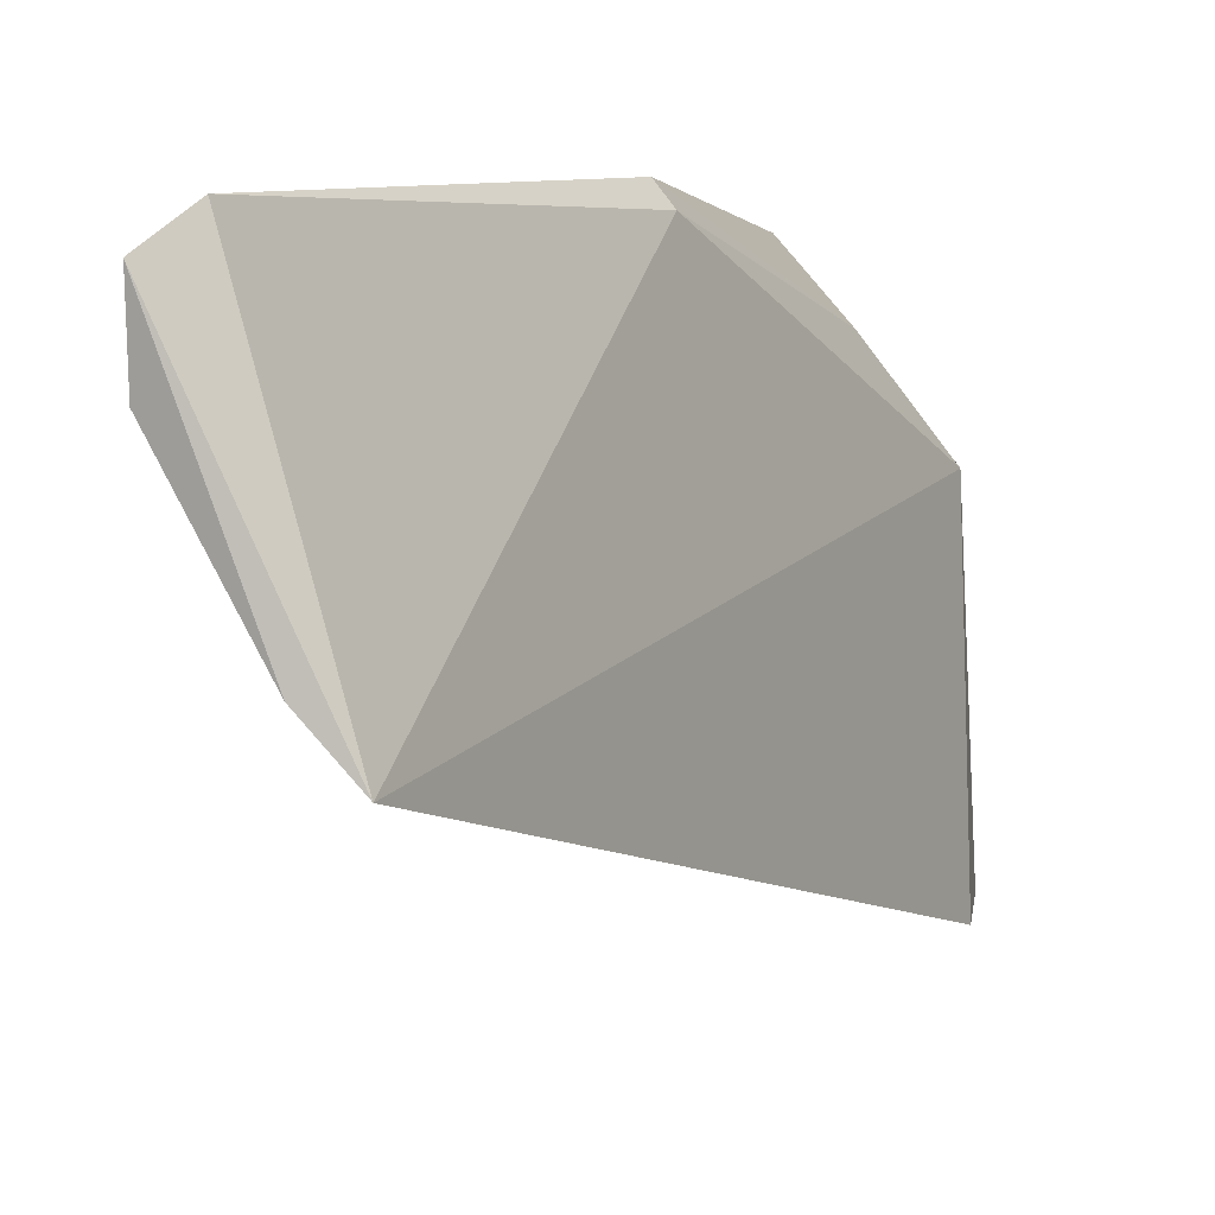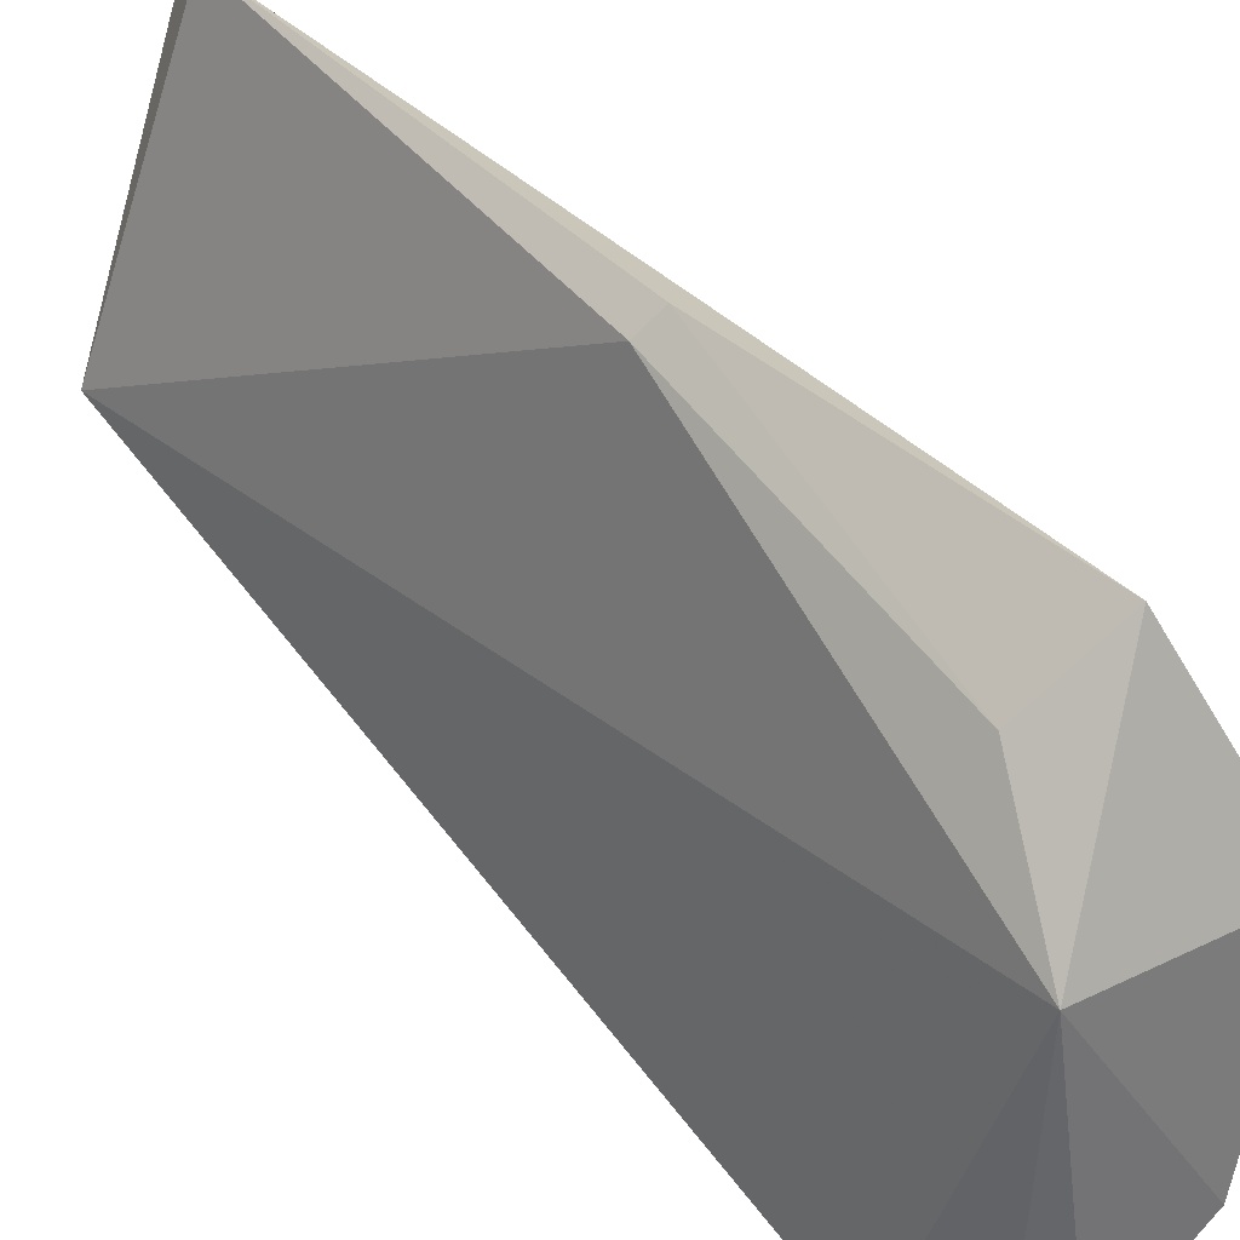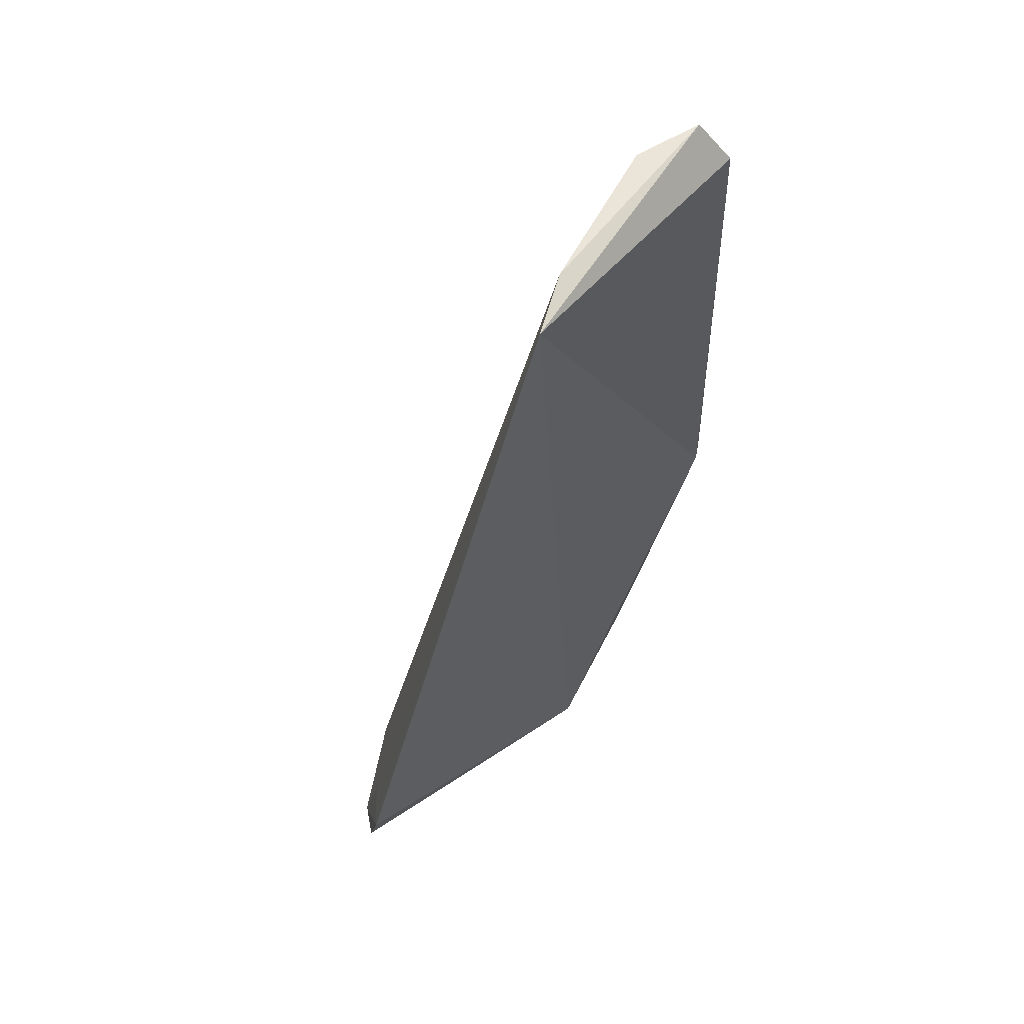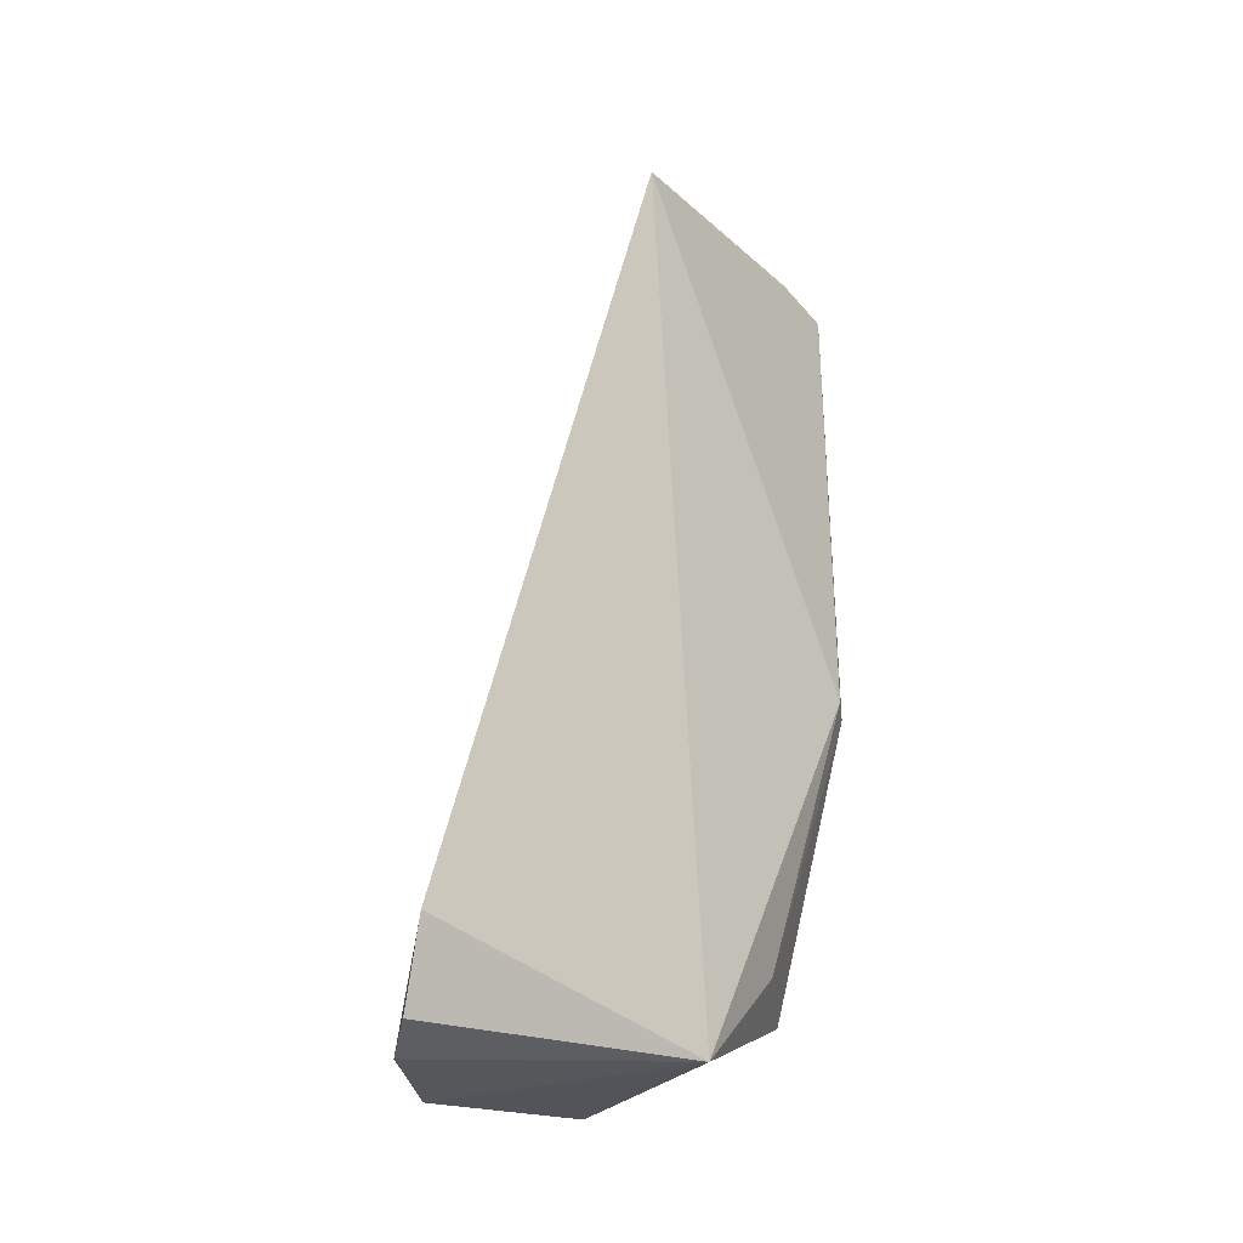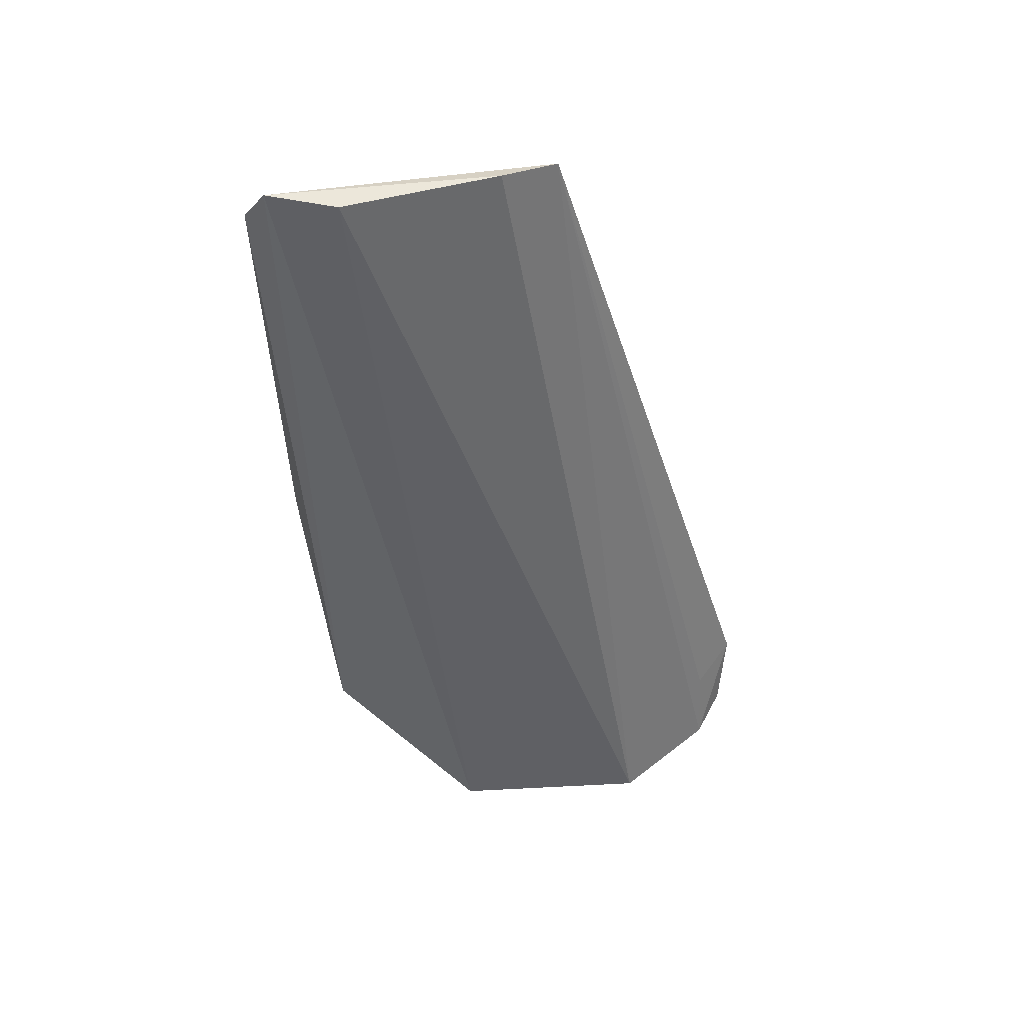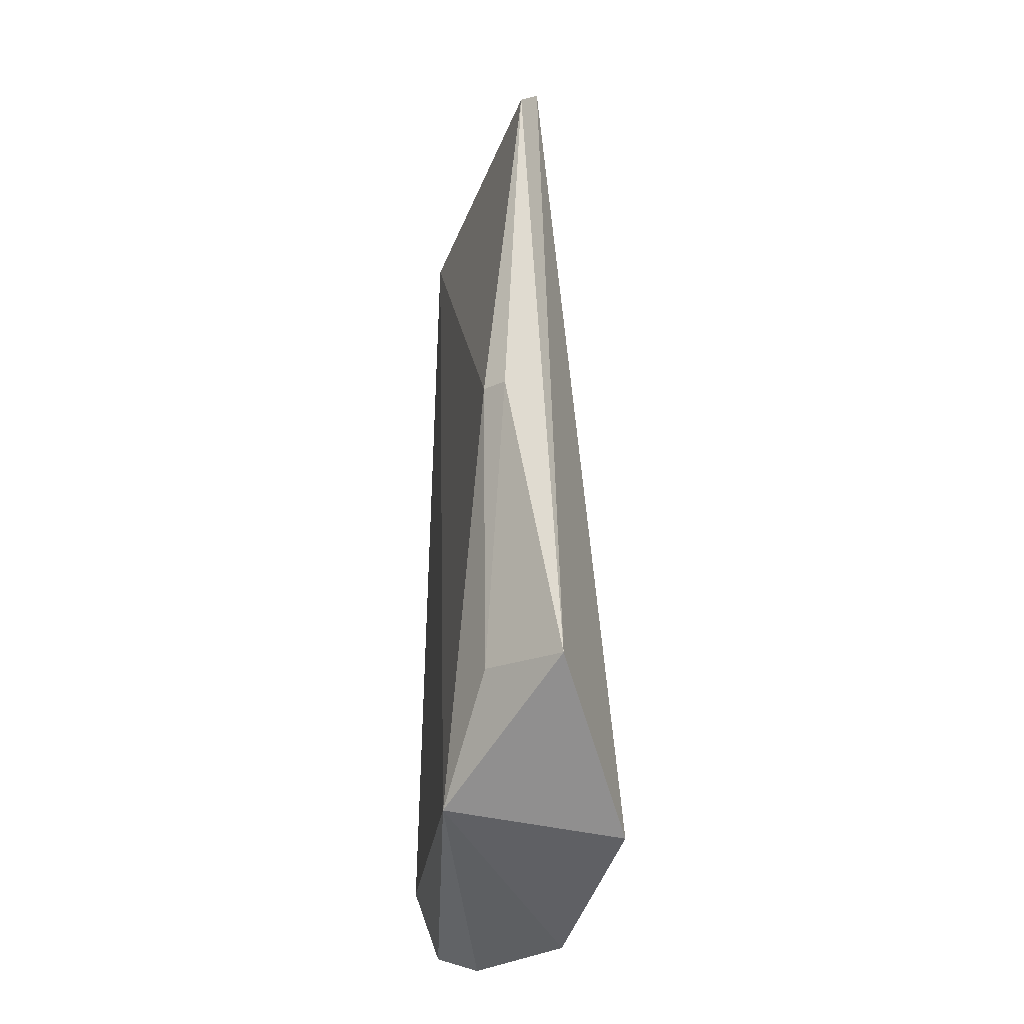
<metadata>
{"format":"obj","ext":"obj","renderer":"f3d","projection":"perspective","resolution":1024,"background":"white","views":[{"elev":9.0,"azim":-153.0,"up":"+Z"},{"elev":40.6,"azim":-41.1,"up":"+Z"},{"elev":56.4,"azim":-121.9,"up":"+Y"},{"elev":-22.4,"azim":-124.3,"up":"+Y"},{"elev":50.6,"azim":100.9,"up":"+Y"},{"elev":-40.4,"azim":0.3,"up":"+Y"}]}
</metadata>
<code>
v 0.03281 0.02535 0.03288
v 0.03778 -0.01819 0.02113
v 0.02957 0.0272 0.02045
v 0.02659 -0.01297 0.005974
v 0.02878 -0.01693 0.02174
v 0.0348 -0.01888 0.01097
v 0.03377 0.02757 0.02763
v 0.03468 -0.01344 0.0302
v 0.02742 0.02658 0.01798
v 0.02798 -0.01708 0.006106
v 0.03377 0.02771 0.03137
v 0.03079 0.002438 0.03166
v 0.0302 -0.01822 0.006964
v 0.03189 0.002011 0.03266
v 0.03091 -0.01212 0.027
v 0.02914 -0.01398 0.007379
f 6 2 5
f 7 6 3
f 7 2 6
f 8 5 2
f 9 4 5
f 9 3 6
f 10 5 4
f 11 2 7
f 11 8 2
f 11 1 8
f 11 7 3
f 11 9 1
f 11 3 9
f 12 9 5
f 12 1 9
f 13 9 6
f 13 10 4
f 13 6 5
f 13 5 10
f 14 8 1
f 14 1 12
f 15 12 5
f 15 5 8
f 15 14 12
f 15 8 14
f 16 13 4
f 16 4 9
f 16 9 13

</code>
